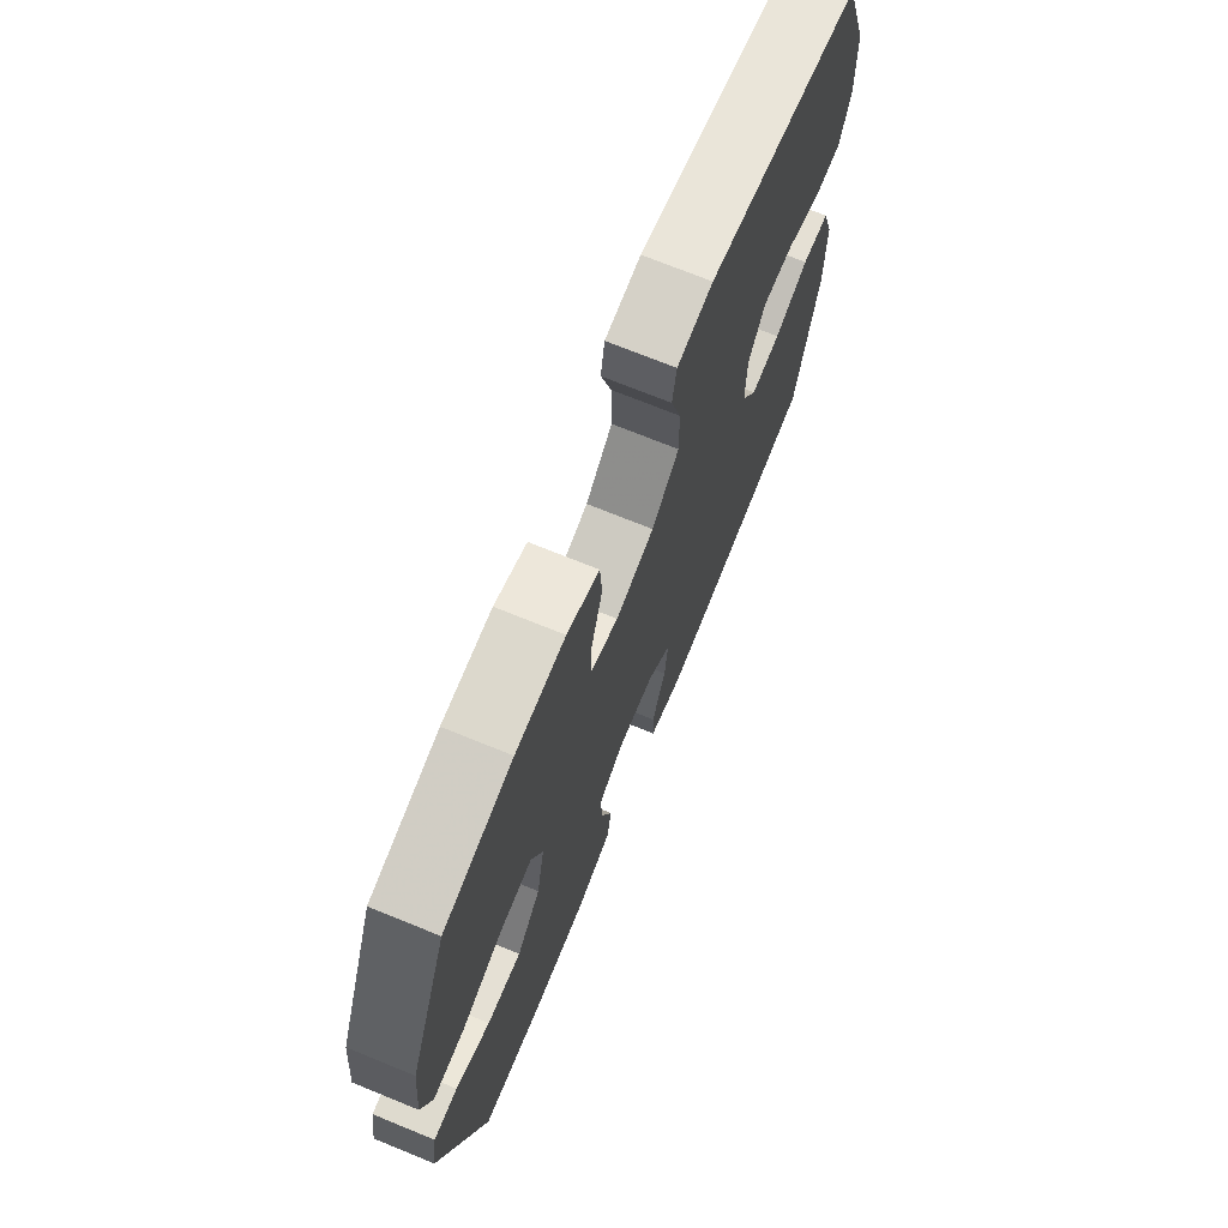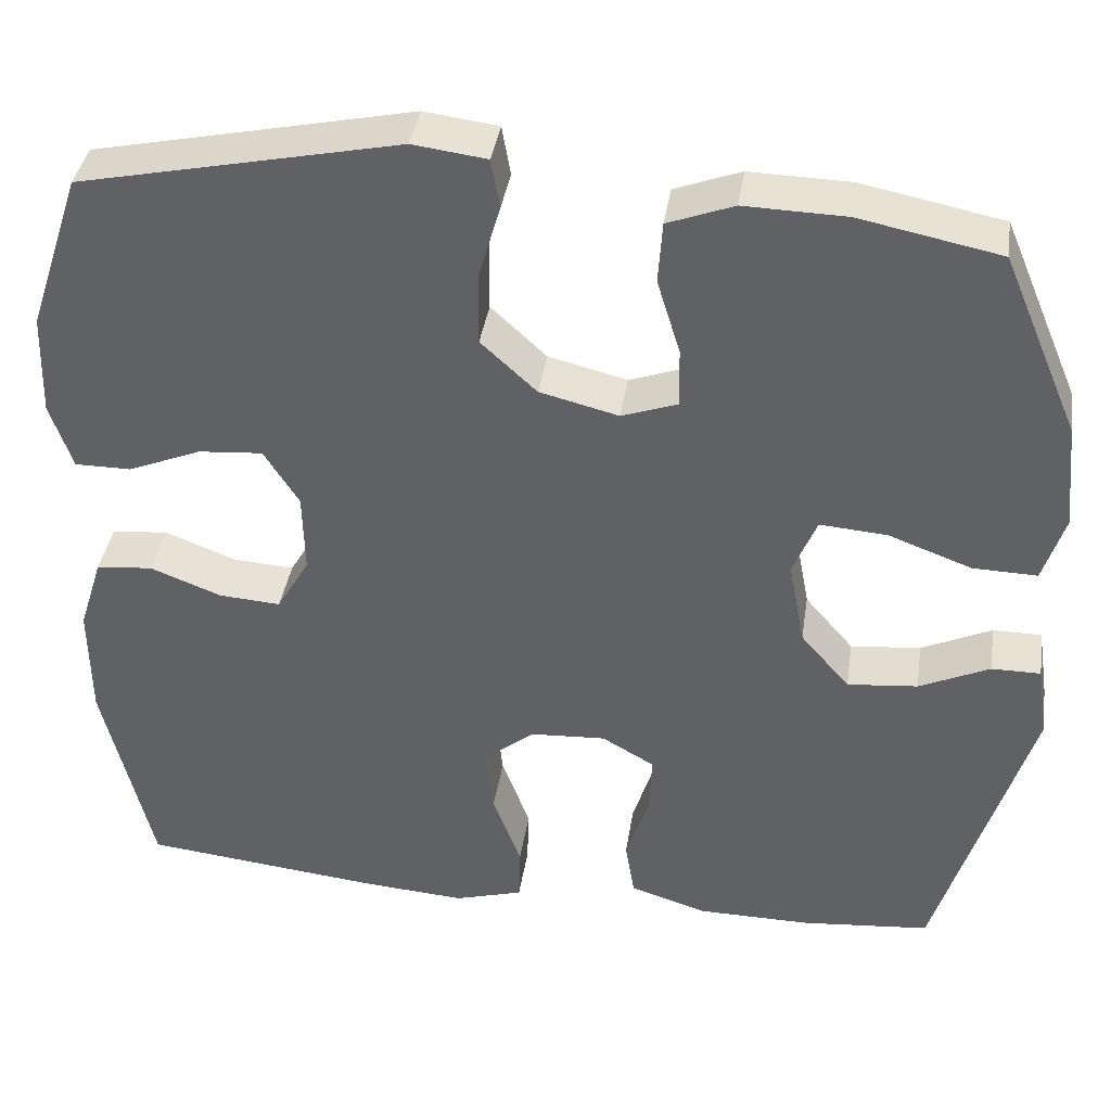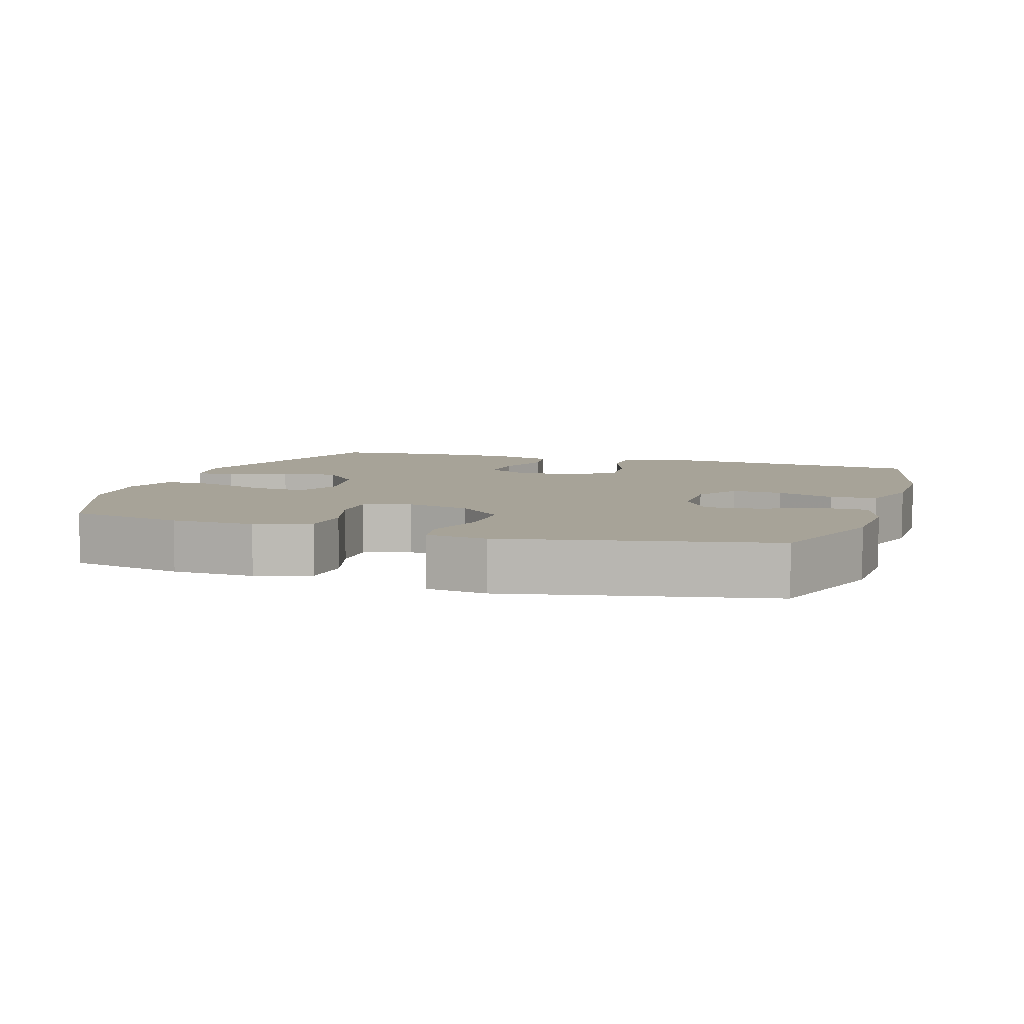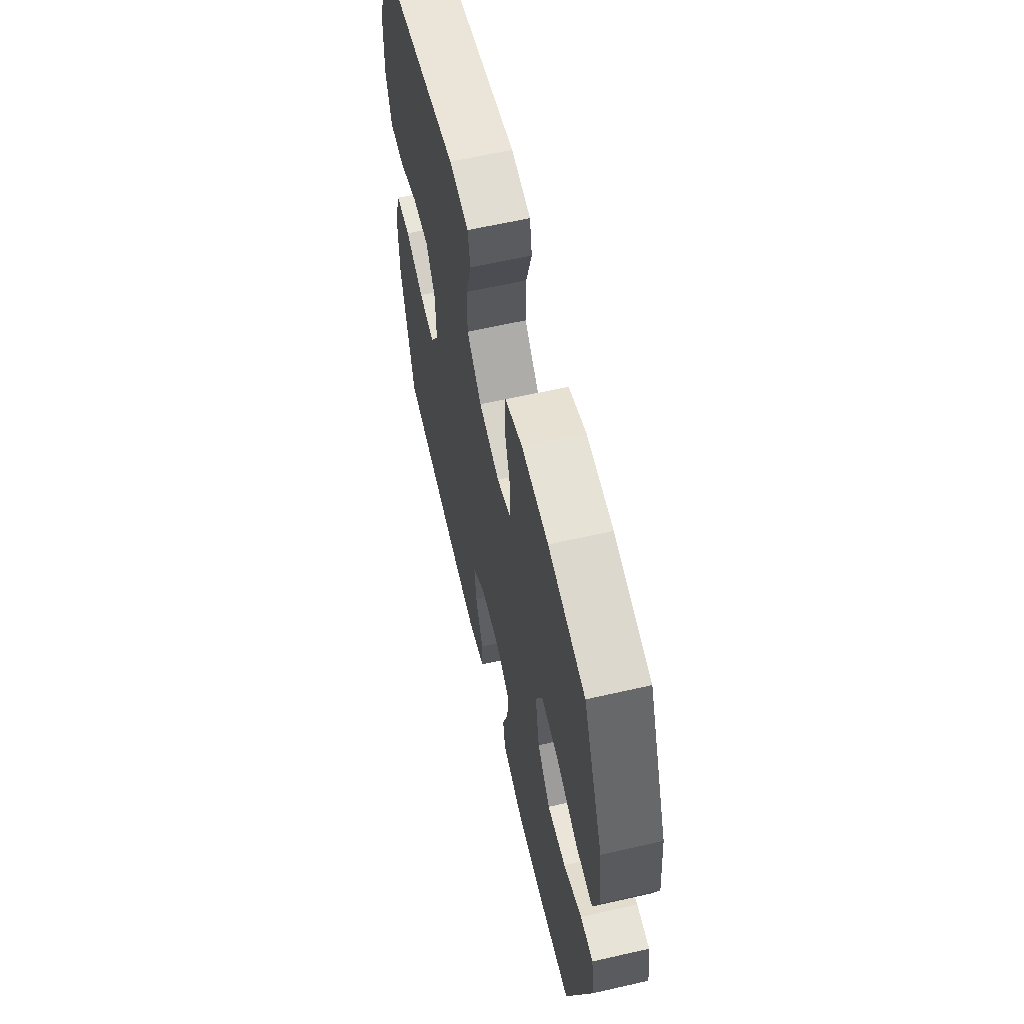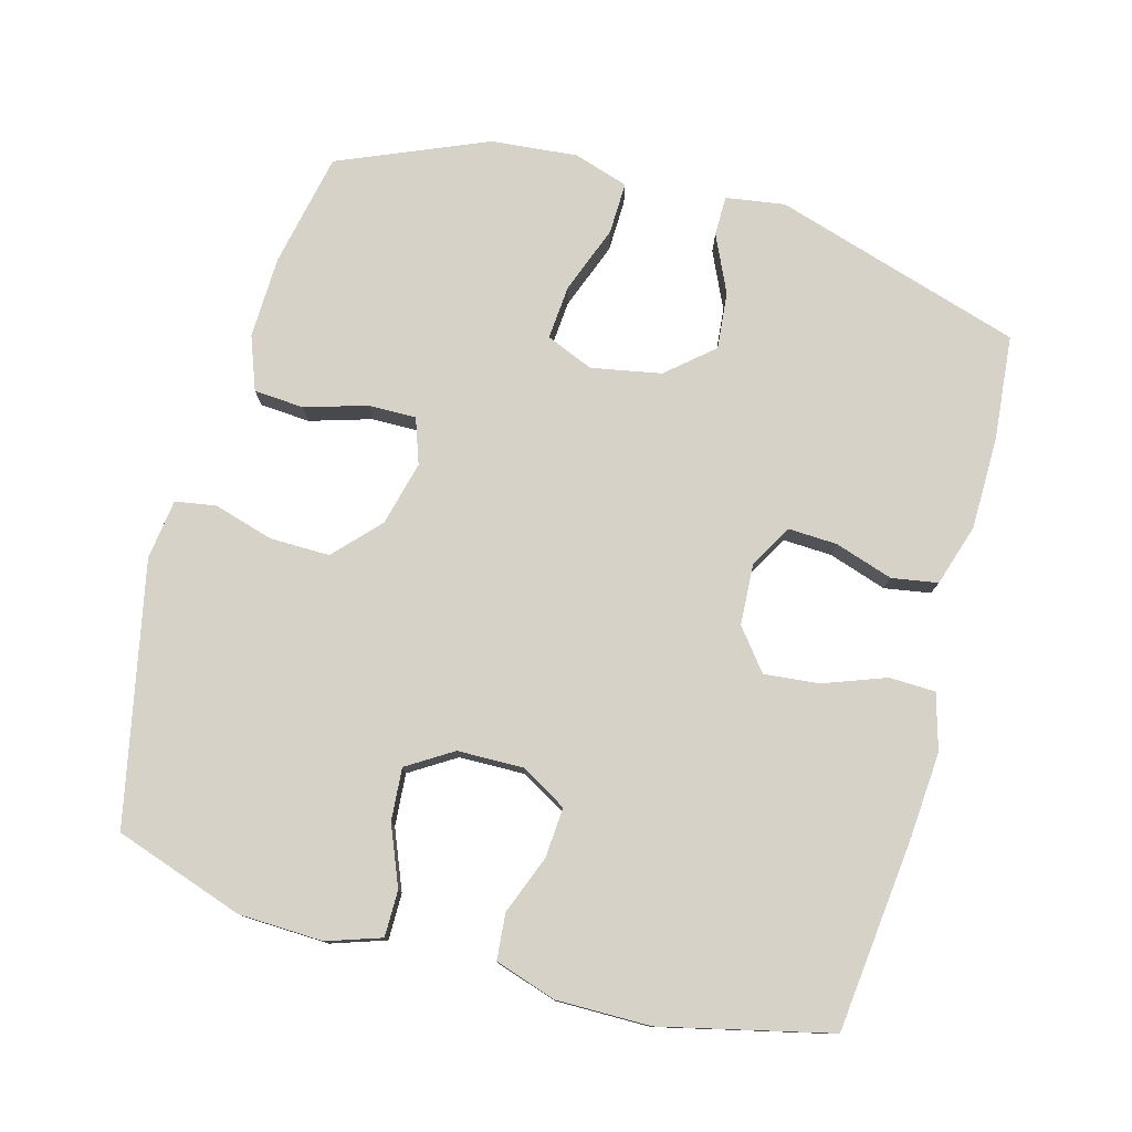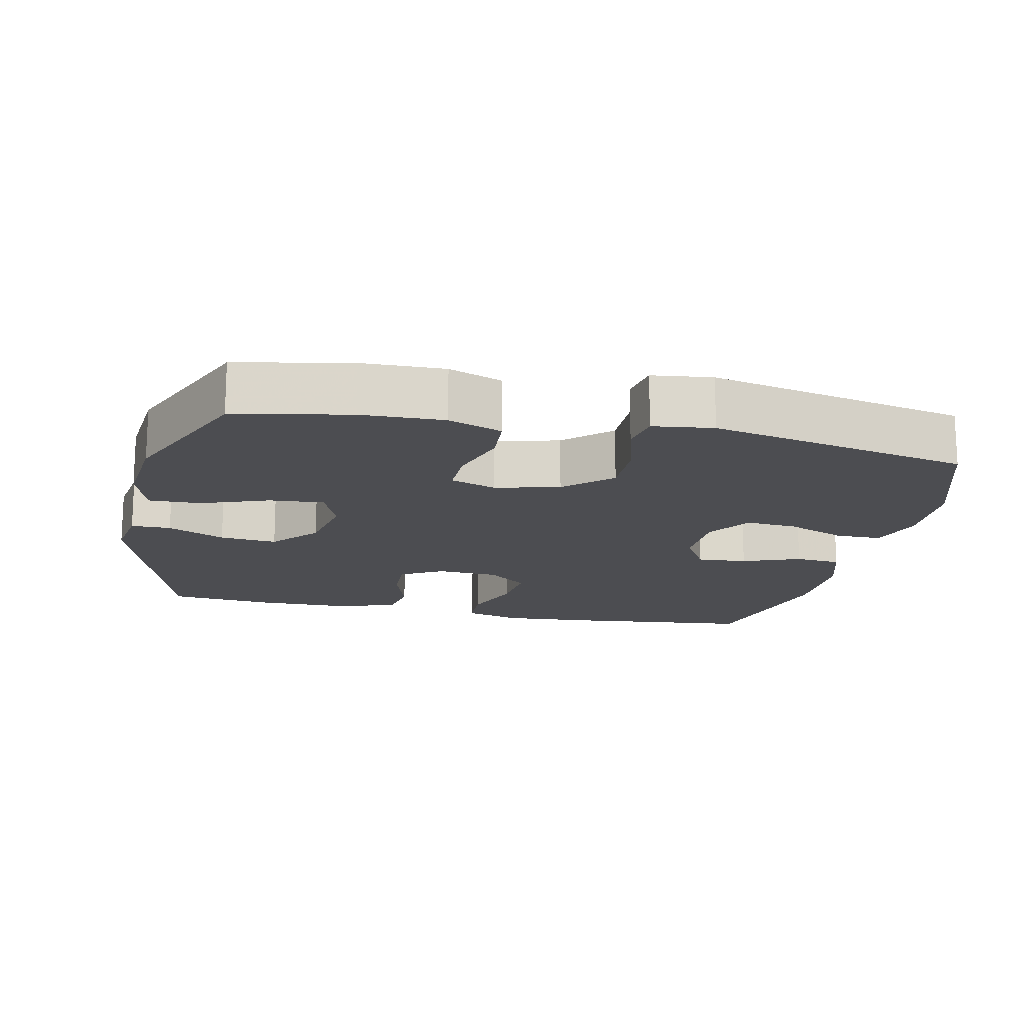
<metadata>
{"format":"obj","ext":"obj","renderer":"f3d","projection":"perspective","resolution":1024,"background":"white","views":[{"elev":71.2,"azim":-67.8,"up":"+Z"},{"elev":38.7,"azim":-171.4,"up":"+Z"},{"elev":6.8,"azim":18.1,"up":"+Y"},{"elev":61.7,"azim":-103.1,"up":"+Z"},{"elev":77.8,"azim":105.4,"up":"+Y"},{"elev":-16.1,"azim":-12.3,"up":"+Y"}]}
</metadata>
<code>
v 0.5 0.07 0.5
v 0.562 0.07 0.315
v 0.566 0.07 0.194
v 0.54 0.07 0.117
v 0.474 0.07 0.117
v 0.389 0.07 0.152
v 0.314 0.07 0.158
v 0.273 0.07 0.093
v 0.271 0.07 -0.002
v 0.309 0.07 -0.067
v 0.381 0.07 -0.062
v 0.464 0.07 -0.03
v 0.53 0.07 -0.036
v 0.558 0.07 -0.124
v 0.557 0.07 -0.258
v 0.5 0.07 -0.5
v 0.224 0.07 -0.53
v 0.101 0.07 -0.539
v 0.021 0.07 -0.516
v 0.019 0.07 -0.45
v 0.052 0.07 -0.361
v 0.06 0.07 -0.282
v 0.002 0.07 -0.236
v -0.086 0.07 -0.231
v -0.147 0.07 -0.266
v -0.144 0.07 -0.336
v -0.117 0.07 -0.419
v -0.128 0.07 -0.485
v -0.217 0.07 -0.513
v -0.35 0.07 -0.514
v -0.5 0.07 -0.5
v -0.609 0.07 -0.144
v -0.596 0.07 -0.059
v -0.539 0.07 -0.059
v -0.457 0.07 -0.097
v -0.375 0.07 -0.105
v -0.318 0.07 -0.039
v -0.299 0.07 0.061
v -0.327 0.07 0.129
v -0.405 0.07 0.123
v -0.502 0.07 0.087
v -0.577 0.07 0.085
v -0.602 0.07 0.164
v -0.59 0.07 0.288
v -0.5 0.07 0.5
v -0.336 0.07 0.533
v -0.218 0.07 0.536
v -0.141 0.07 0.507
v -0.136 0.07 0.435
v -0.163 0.07 0.347
v -0.164 0.07 0.278
v -0.099 0.07 0.255
v -0.007 0.07 0.278
v 0.058 0.07 0.338
v 0.057 0.07 0.424
v 0.032 0.07 0.51
v 0.042 0.07 0.568
v 0.128 0.07 0.579
v 0.5 0 0.5
v 0.562 0 0.315
v 0.566 0 0.194
v 0.54 0 0.117
v 0.474 0 0.117
v 0.389 0 0.152
v 0.314 0 0.158
v 0.273 0 0.093
v 0.271 0 -0.002
v 0.309 0 -0.067
v 0.381 0 -0.062
v 0.464 0 -0.03
v 0.53 0 -0.036
v 0.558 0 -0.124
v 0.557 0 -0.258
v 0.5 0 -0.5
v 0.224 0 -0.53
v 0.101 0 -0.539
v 0.021 0 -0.516
v 0.019 0 -0.45
v 0.052 0 -0.361
v 0.06 0 -0.282
v 0.002 0 -0.236
v -0.086 0 -0.231
v -0.147 0 -0.266
v -0.144 0 -0.336
v -0.117 0 -0.419
v -0.128 0 -0.485
v -0.217 0 -0.513
v -0.35 0 -0.514
v -0.5 0 -0.5
v -0.609 0 -0.144
v -0.596 0 -0.059
v -0.539 0 -0.059
v -0.457 0 -0.097
v -0.375 0 -0.105
v -0.318 0 -0.039
v -0.299 0 0.061
v -0.327 0 0.129
v -0.405 0 0.123
v -0.502 0 0.087
v -0.577 0 0.085
v -0.602 0 0.164
v -0.59 0 0.288
v -0.5 0 0.5
v -0.336 0 0.533
v -0.218 0 0.536
v -0.141 0 0.507
v -0.136 0 0.435
v -0.163 0 0.347
v -0.164 0 0.278
v -0.099 0 0.255
v -0.007 0 0.278
v 0.058 0 0.338
v 0.057 0 0.424
v 0.032 0 0.51
v 0.042 0 0.568
v 0.128 0 0.579
f 4 5 6
f 3 4 6
f 2 3 6
f 1 2 6
f 58 1 6
f 57 58 6
f 56 57 6
f 55 56 6
f 54 55 6 7
f 53 54 7 8
f 52 53 8 9
f 51 52 9 10
f 48 49 50
f 47 48 50
f 46 47 50
f 45 46 50
f 44 45 50
f 43 44 50
f 42 43 50
f 41 42 50
f 40 41 50
f 39 40 50 51
f 38 39 51 10
f 33 34 35
f 32 33 35
f 31 32 35
f 30 31 35
f 29 30 35
f 28 29 35
f 27 28 35
f 26 27 35
f 25 26 35 36
f 24 25 36 37
f 19 20 21
f 18 19 21
f 17 18 21
f 16 17 21
f 15 16 21
f 14 15 21
f 13 14 21
f 12 13 21
f 11 12 21
f 10 11 21 22
f 37 38 10
f 24 37 10
f 23 24 10
f 10 22 23
f 64 63 62
f 64 62 61
f 64 61 60
f 64 60 59
f 64 59 116
f 64 116 115
f 64 115 114
f 64 114 113
f 65 64 113 112
f 66 65 112 111
f 67 66 111 110
f 68 67 110 109
f 108 107 106
f 108 106 105
f 108 105 104
f 108 104 103
f 108 103 102
f 108 102 101
f 108 101 100
f 108 100 99
f 108 99 98
f 109 108 98 97
f 68 109 97 96
f 93 92 91
f 93 91 90
f 93 90 89
f 93 89 88
f 93 88 87
f 93 87 86
f 93 86 85
f 93 85 84
f 94 93 84 83
f 95 94 83 82
f 79 78 77
f 79 77 76
f 79 76 75
f 79 75 74
f 79 74 73
f 79 73 72
f 79 72 71
f 79 71 70
f 79 70 69
f 80 79 69 68
f 68 96 95
f 68 95 82
f 68 82 81
f 81 80 68
f 1 59 60 2
f 2 60 61 3
f 3 61 62 4
f 4 62 63 5
f 5 63 64 6
f 6 64 65 7
f 7 65 66 8
f 8 66 67 9
f 9 67 68 10
f 10 68 69 11
f 11 69 70 12
f 12 70 71 13
f 13 71 72 14
f 14 72 73 15
f 15 73 74 16
f 16 74 75 17
f 17 75 76 18
f 18 76 77 19
f 19 77 78 20
f 20 78 79 21
f 21 79 80 22
f 22 80 81 23
f 23 81 82 24
f 24 82 83 25
f 25 83 84 26
f 26 84 85 27
f 27 85 86 28
f 28 86 87 29
f 29 87 88 30
f 30 88 89 31
f 31 89 90 32
f 32 90 91 33
f 33 91 92 34
f 34 92 93 35
f 35 93 94 36
f 36 94 95 37
f 37 95 96 38
f 38 96 97 39
f 39 97 98 40
f 40 98 99 41
f 41 99 100 42
f 42 100 101 43
f 43 101 102 44
f 44 102 103 45
f 45 103 104 46
f 46 104 105 47
f 47 105 106 48
f 48 106 107 49
f 49 107 108 50
f 50 108 109 51
f 51 109 110 52
f 52 110 111 53
f 53 111 112 54
f 54 112 113 55
f 55 113 114 56
f 56 114 115 57
f 57 115 116 58
f 58 116 59 1

</code>
